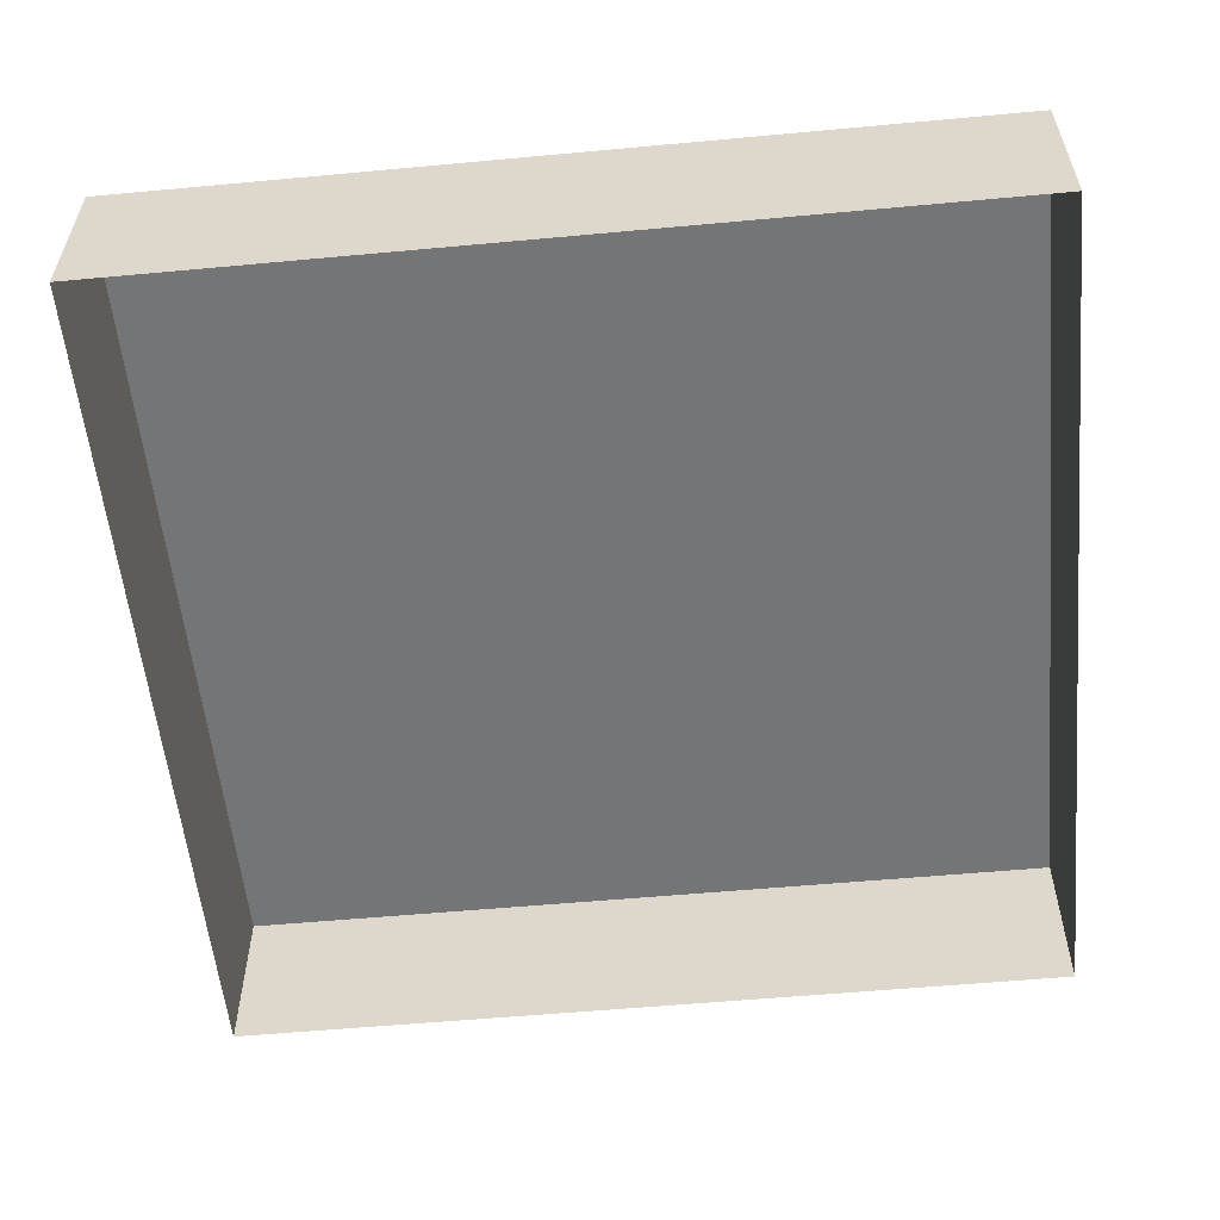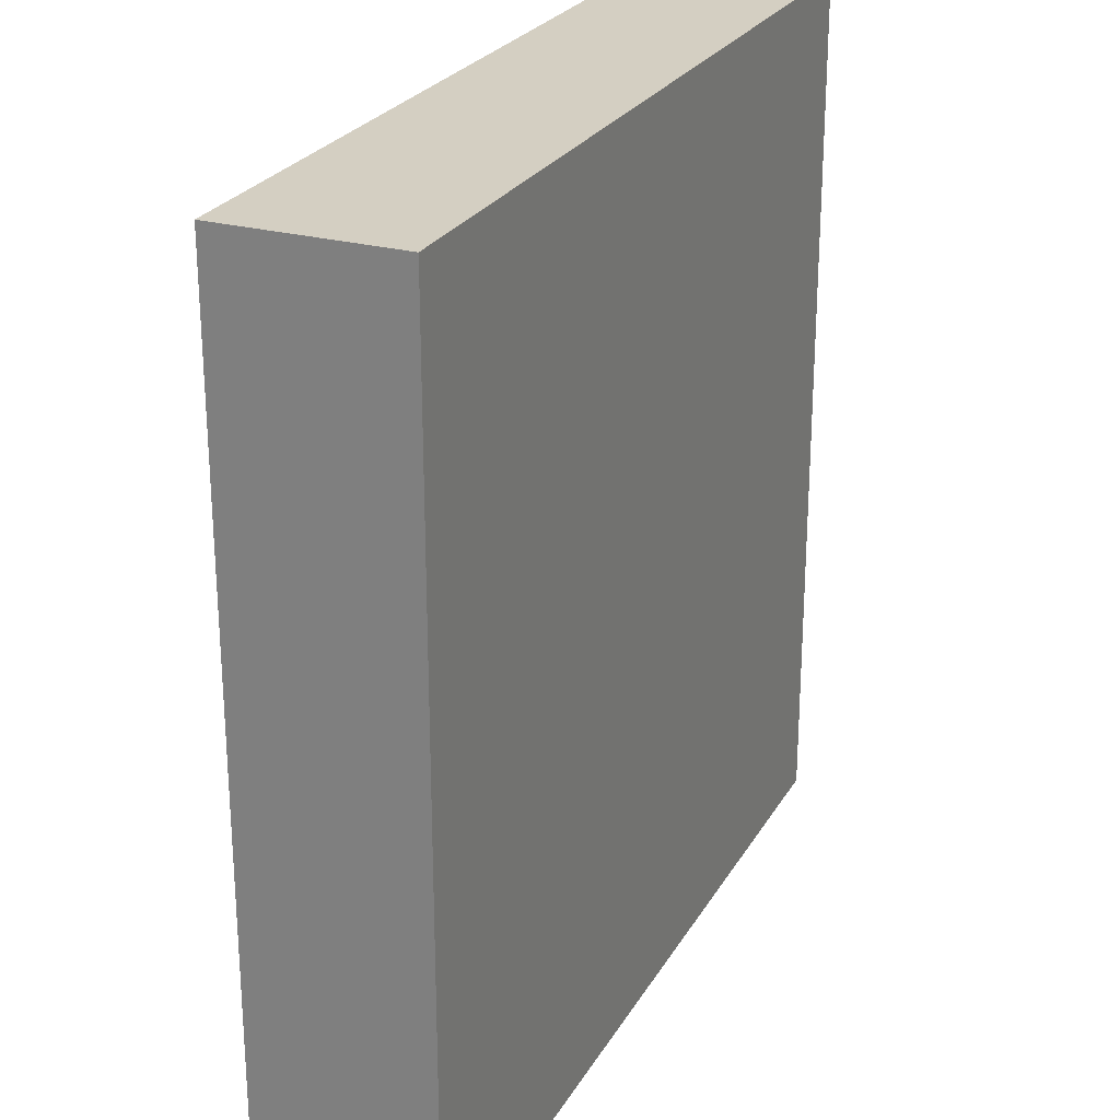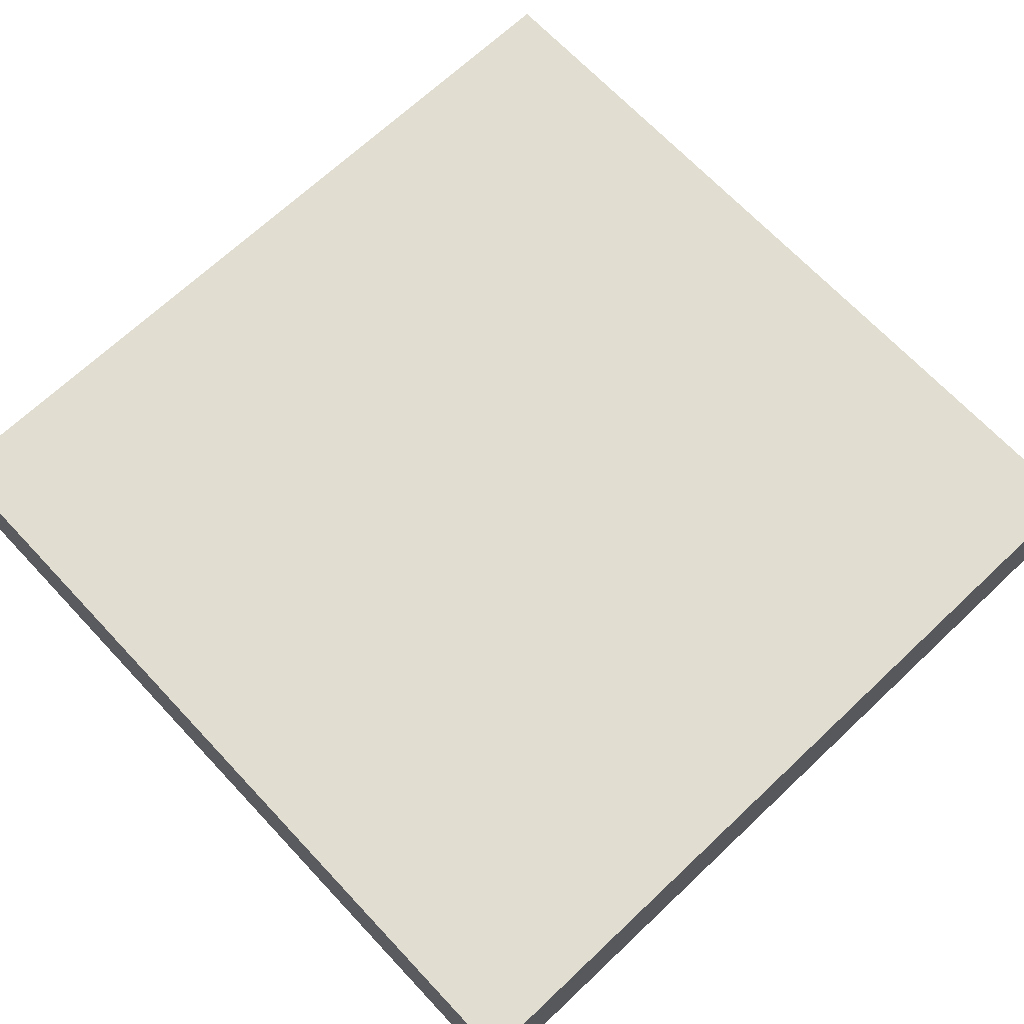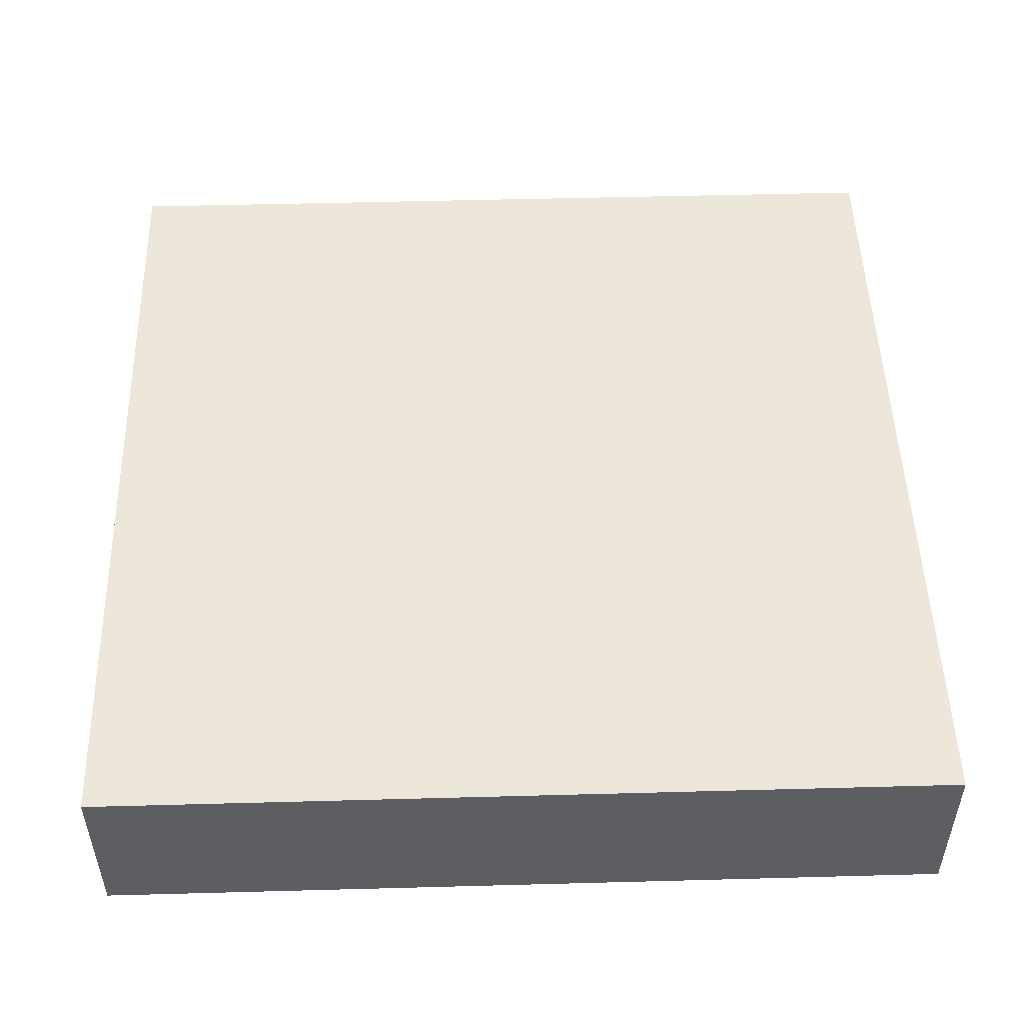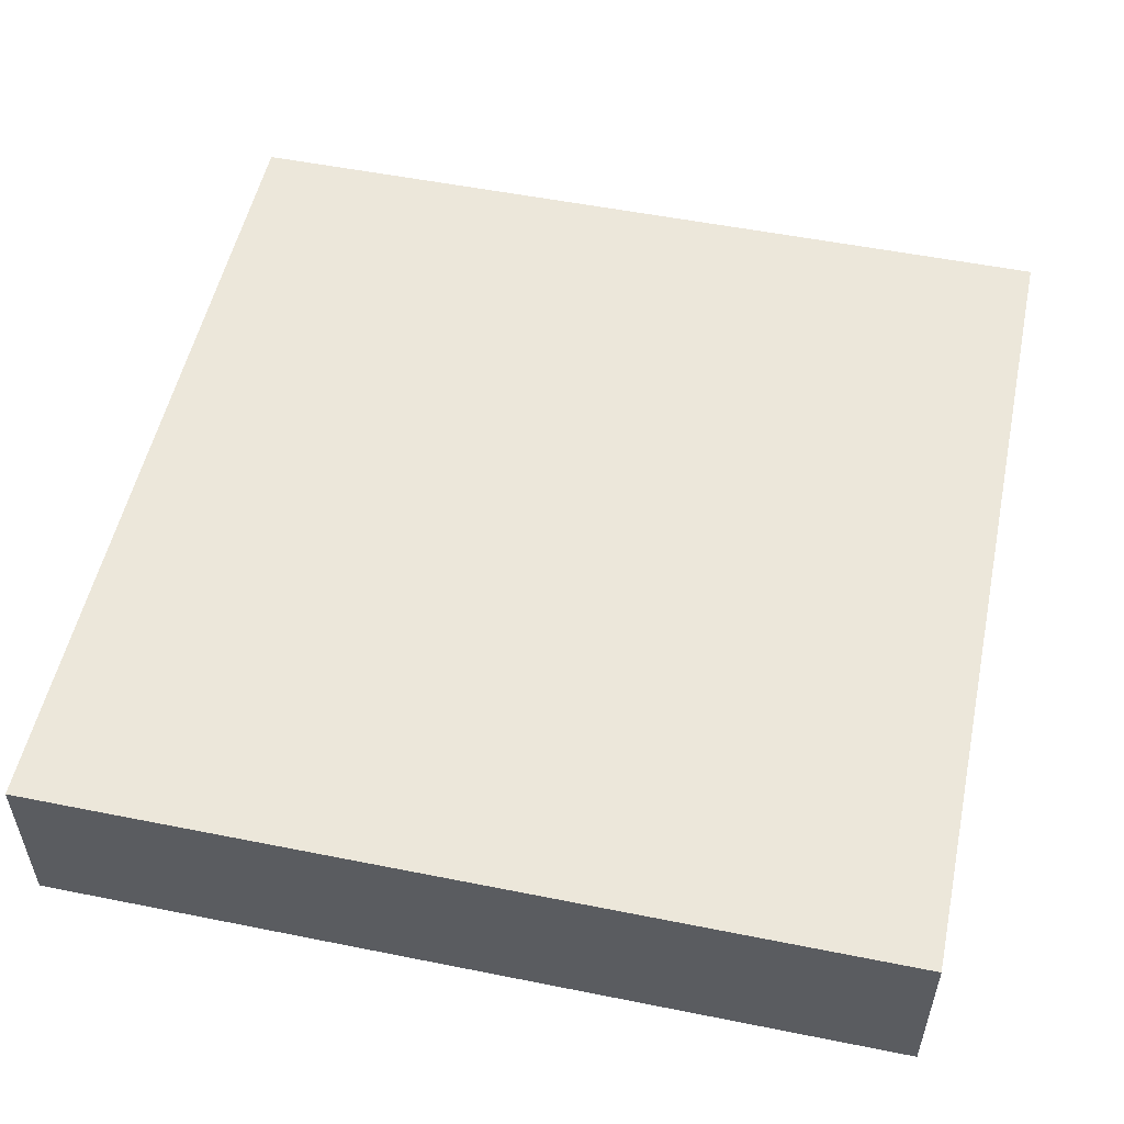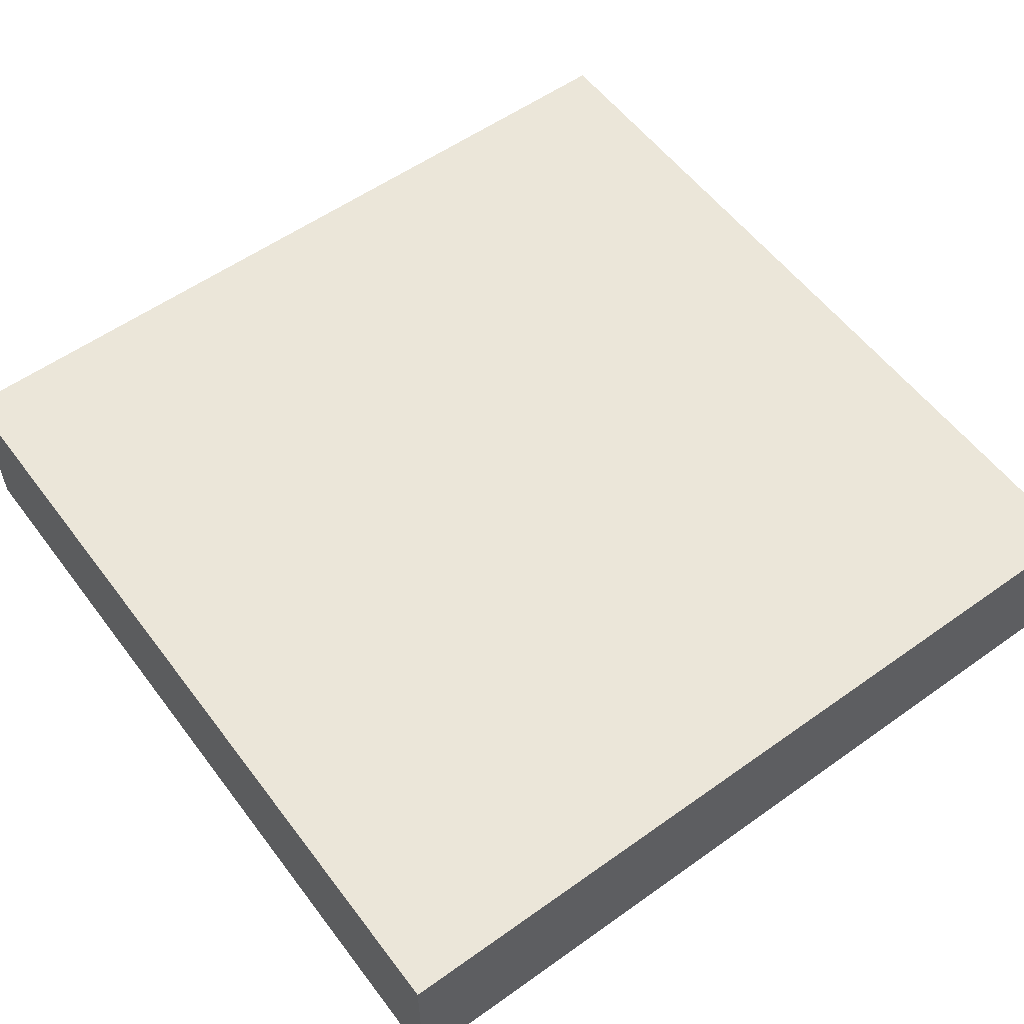
<metadata>
{"format":"obj","ext":"obj","renderer":"f3d","projection":"perspective","resolution":1024,"background":"white","views":[{"elev":-56.4,"azim":-174.5,"up":"+Y"},{"elev":25.4,"azim":113.7,"up":"+Z"},{"elev":68.9,"azim":136.7,"up":"+Y"},{"elev":50.3,"azim":-91.7,"up":"+Y"},{"elev":53.2,"azim":12.1,"up":"+Y"},{"elev":56.6,"azim":-126.6,"up":"+Y"}]}
</metadata>
<code>
g default
v 77 0 36
v 87 0 36
v 77 0 26
v 87 0 26
v 77 2 36
v 87 2 36
v 87 2 26
v 77 2 26
v 77 0 31
v 77 2 31
v 87 2 31
v 87 0 31
v 77 2 26.5
v 77 0 26.5
v 87 0 26.5
v 87 2 26.5
v 77 1.5 36
v 87 1.5 36
v 87 1.5 31
v 87 1.5 26.5
v 87 1.5 26
v 77 1.5 26
v 77 1.5 26.5
v 77 1.5 31
g ManPad_2
f 17 18 6 5
f 16 11 19 20
f 21 22 8 7
f 23 24 10 13
f 10 11 16 13
f 10 24 17 5
f 5 6 11 10
f 18 19 11 6
f 22 23 13 8
f 16 20 21 7
f 13 16 7 8
f 1 2 18 17
f 2 12 19 18
f 19 12 15 20
f 21 20 15 4
f 4 3 22 21
f 3 14 23 22
f 14 9 24 23
f 17 24 9 1

</code>
